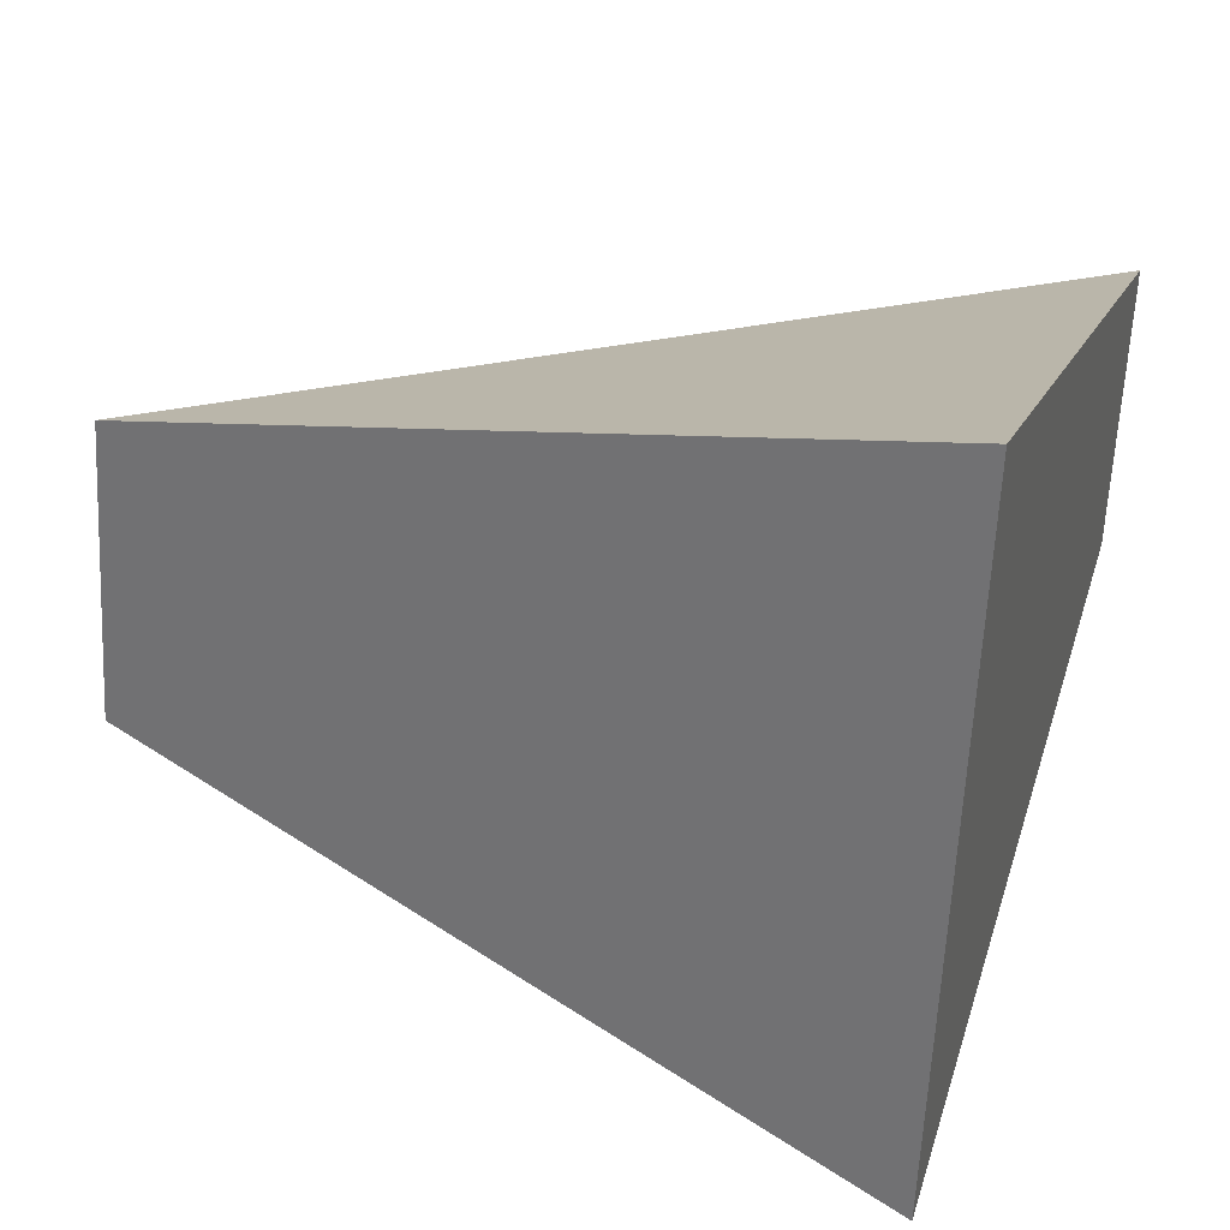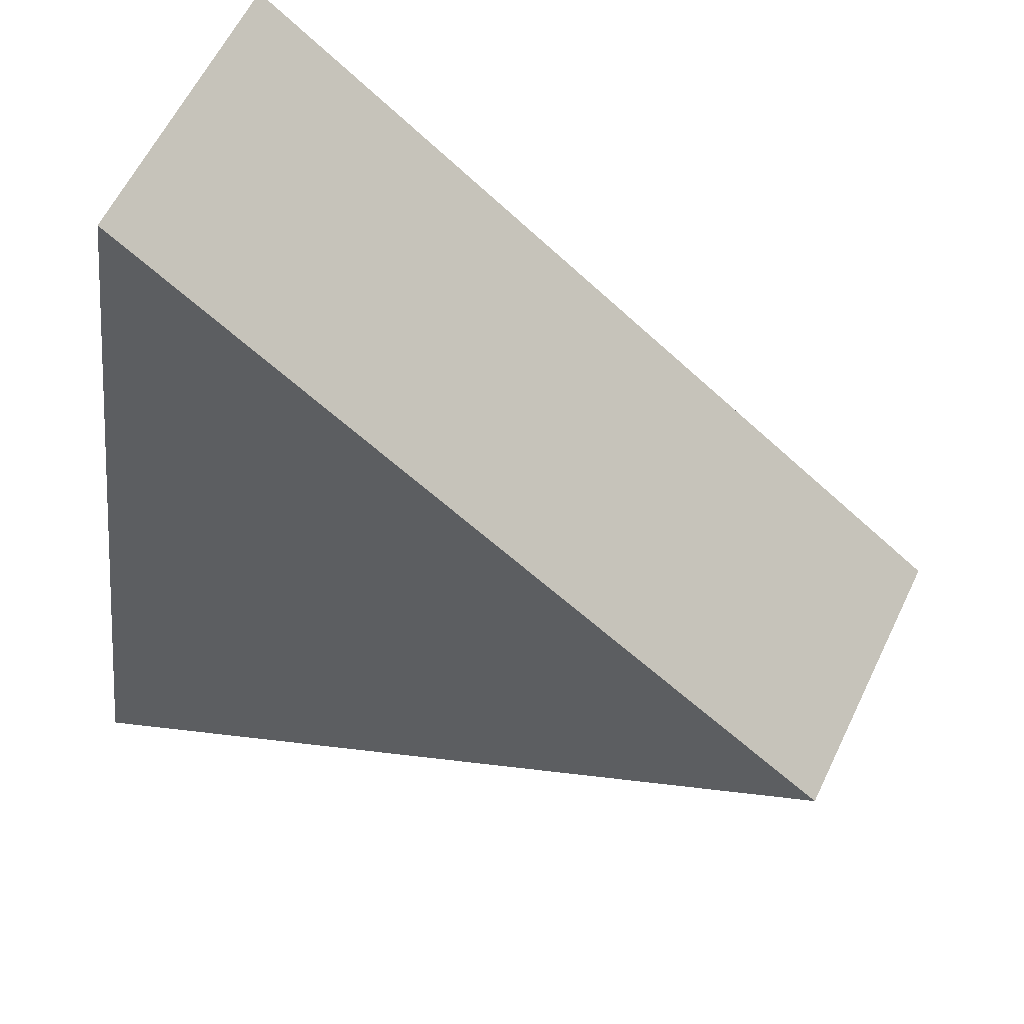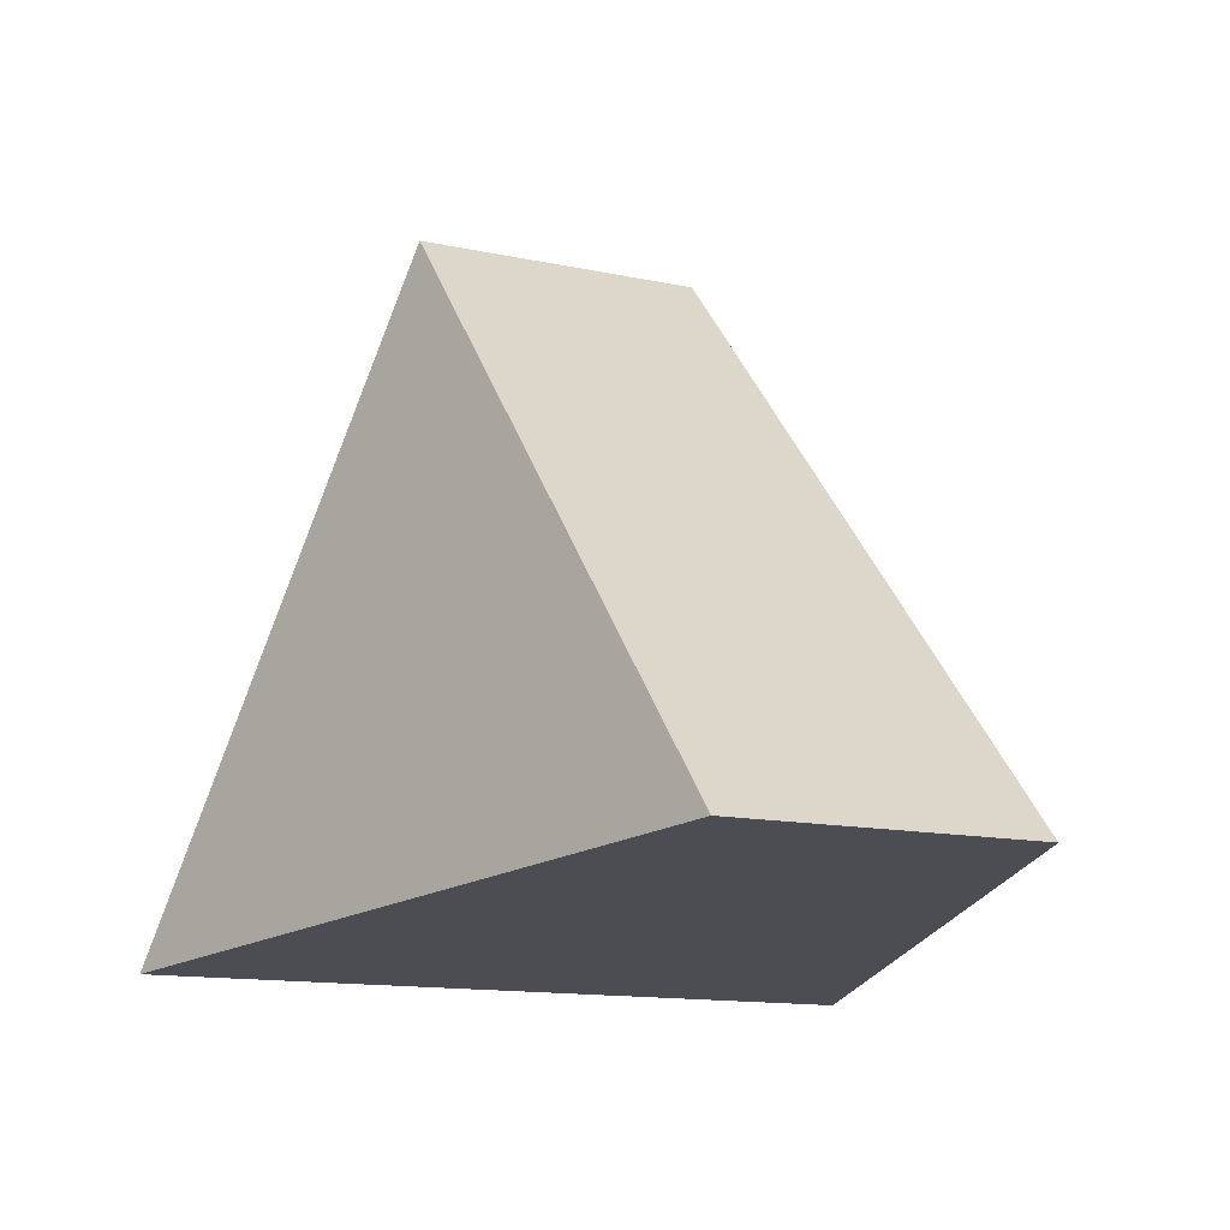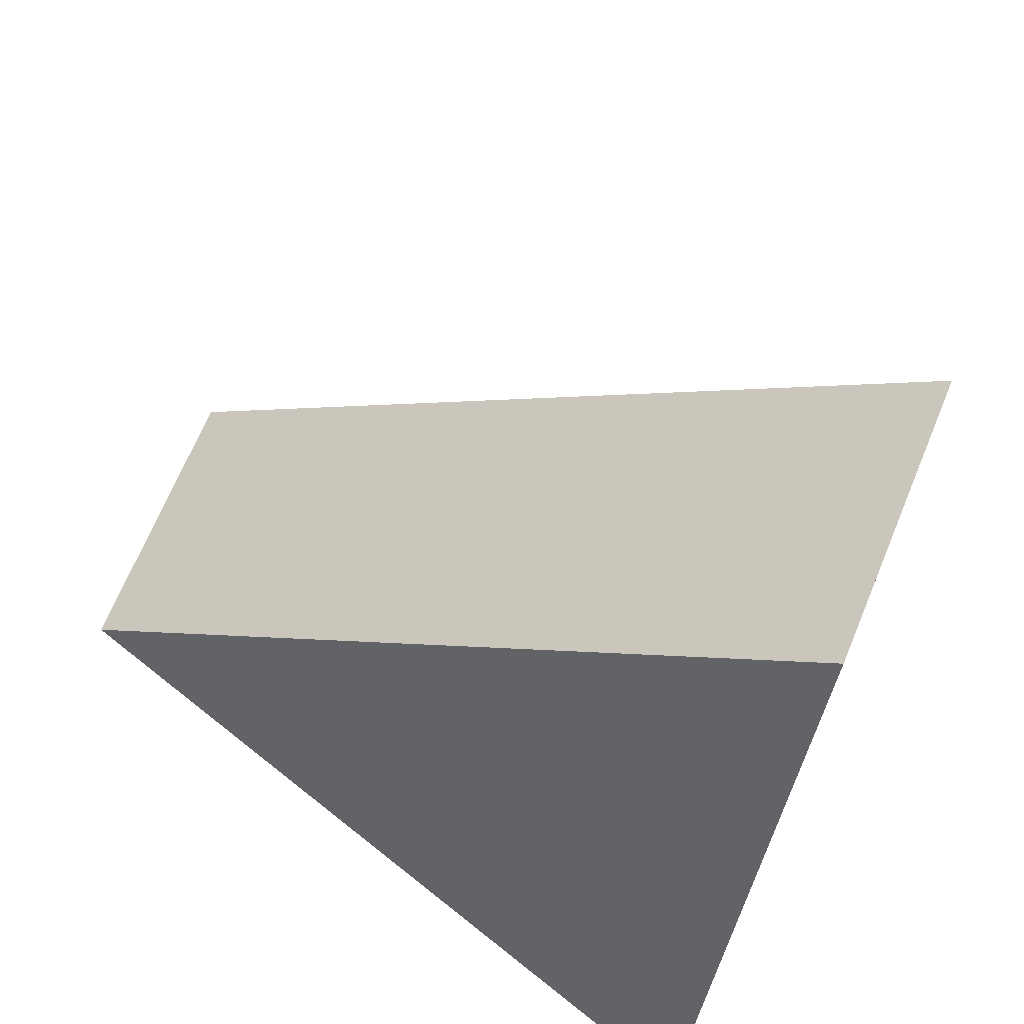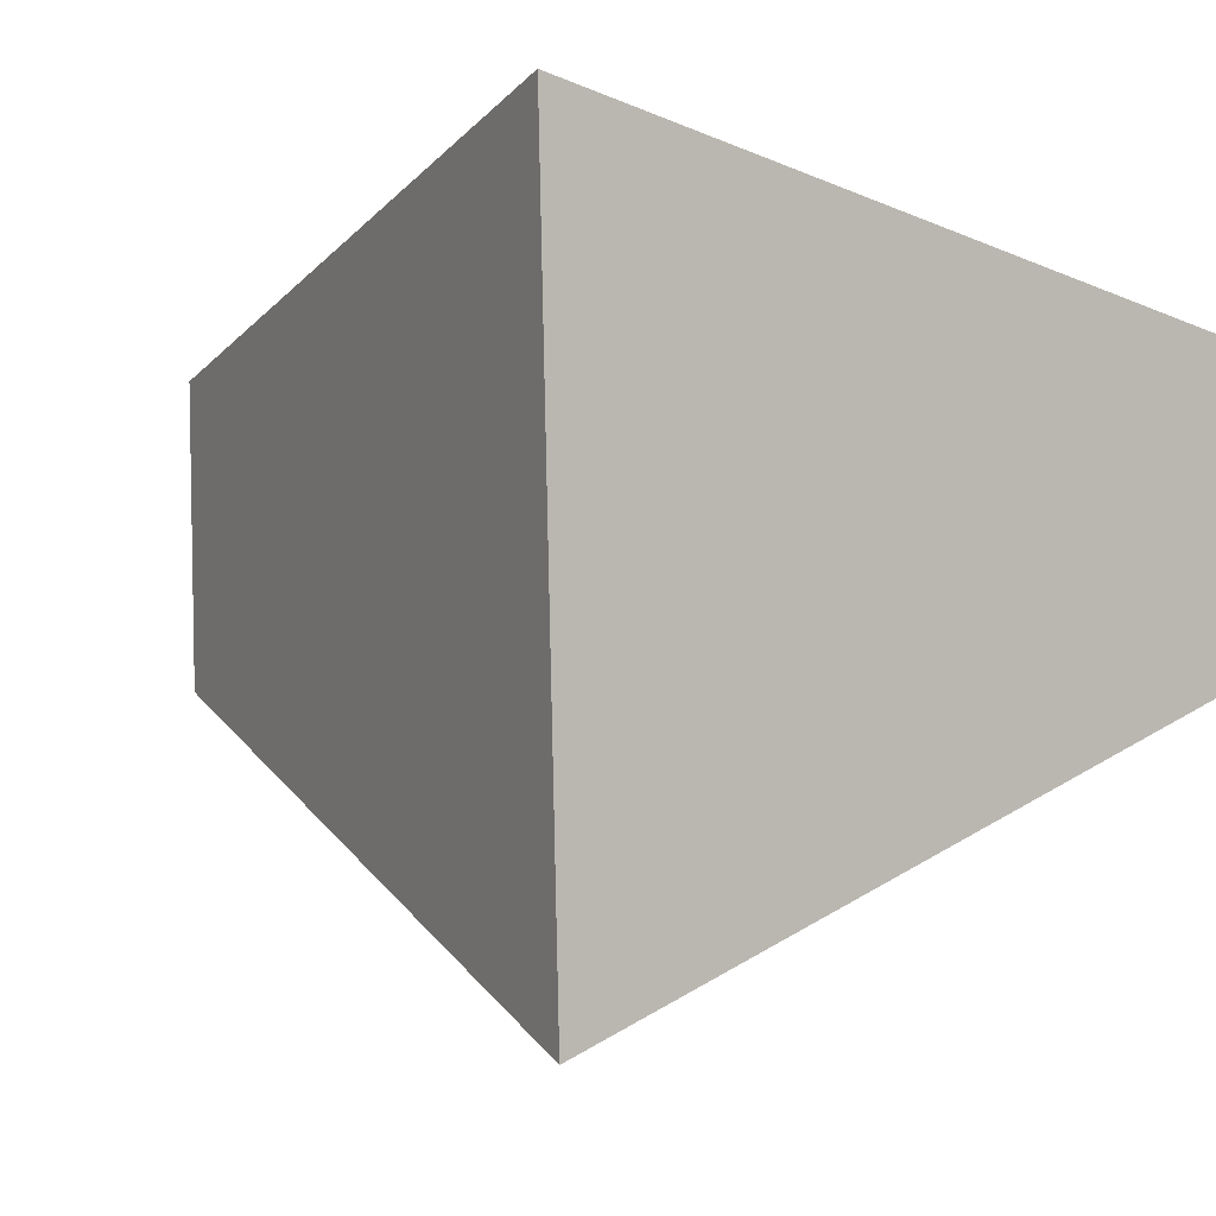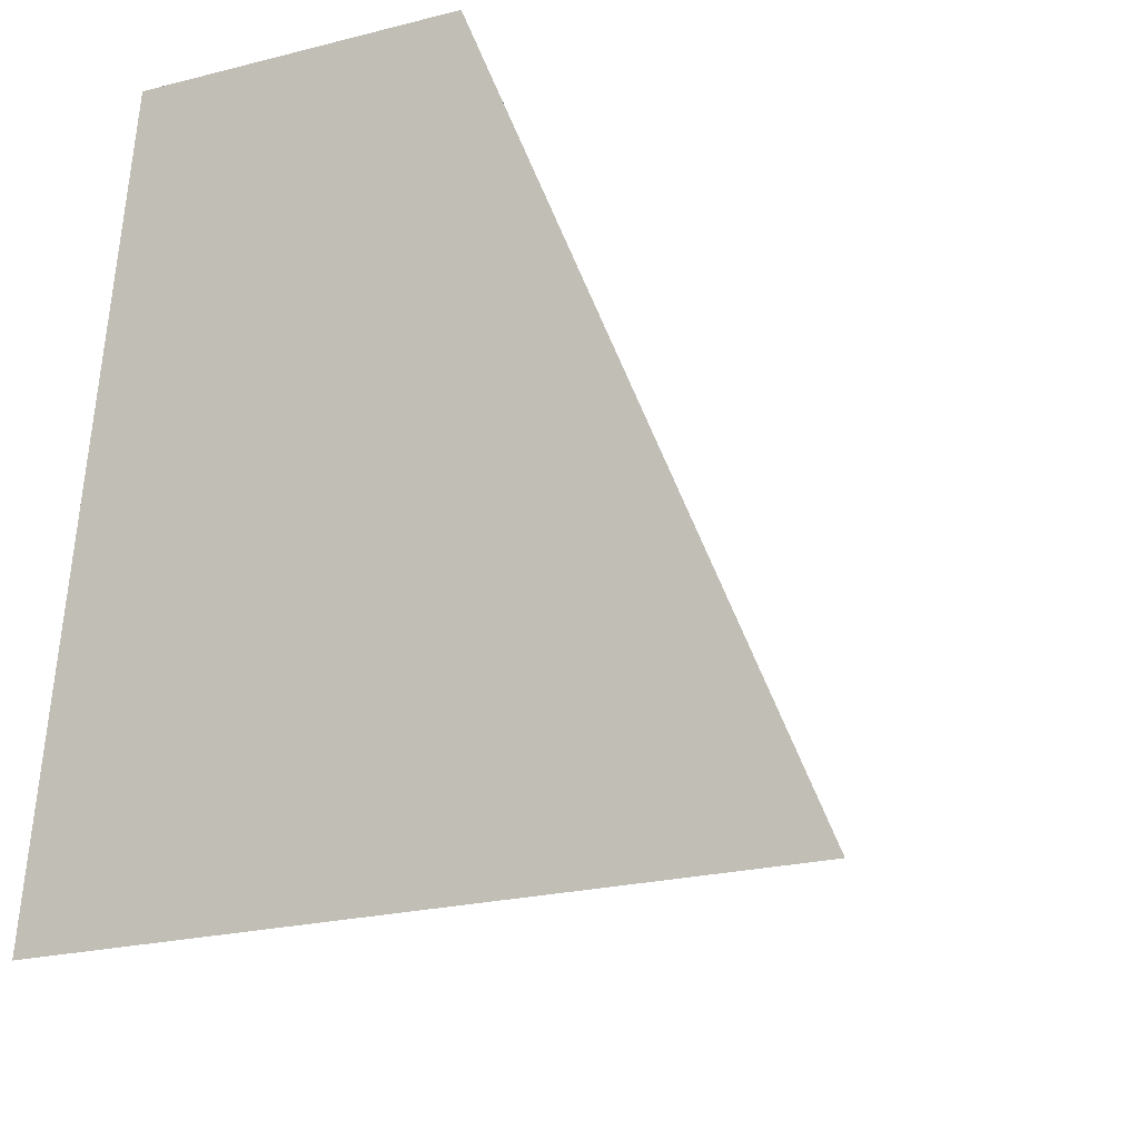
<metadata>
{"format":"obj","ext":"obj","renderer":"f3d","projection":"perspective","resolution":1024,"background":"white","views":[{"elev":26.6,"azim":-167.7,"up":"+Y"},{"elev":71.2,"azim":30.7,"up":"+Z"},{"elev":-1.8,"azim":71.1,"up":"+Z"},{"elev":56.6,"azim":-154.4,"up":"+Z"},{"elev":-3.2,"azim":-131.4,"up":"+Y"},{"elev":-13.4,"azim":-67.7,"up":"+Z"}]}
</metadata>
<code>
v -0.02078 -0.6059 0.1056
v 0.3129 -0.4754 0.1821
v 0.3016 -0.342 0.1707
v -0.0389 -0.2823 0.08045
v -0.06555 -0.3414 0.4138
v -0.05841 -0.4747 0.4279
f 1 2 3 4
f 4 3 5
f 5 6 1 4
f 6 2 1
f 5 3 2 6

</code>
